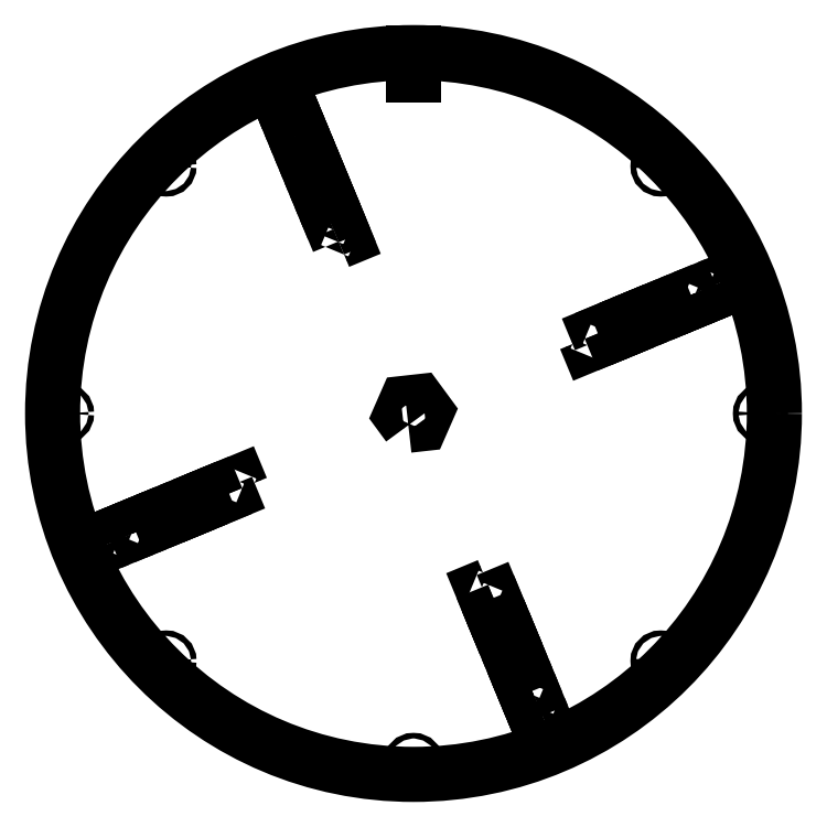
<metadata>
{"format":"dxf","ext":"dxf","renderer":"ezdxf+matplotlib","layout":"modelspace","background":"white","min_lineweight":24,"dpi":150}
</metadata>
<code>
0
SECTION
2
ENTITIES
0
CIRCLE
8
0
10
0
20
0
30
0
40
325
210
0
220
0
230
1
0
LINE
8
0
10
0
20
325
30
0
11
0
21
305
31
0
0
CIRCLE
8
0
10
0
20
315
30
0
40
2.5
210
0
220
0
230
1
0
CIRCLE
8
0
10
-222.7
20
222.7
30
0
40
2.5
210
0
220
0
230
1
0
CIRCLE
8
0
10
-315
20
-6.994e-14
30
0
40
2.5
210
0
220
0
230
1
0
CIRCLE
8
0
10
-222.7
20
-222.7
30
0
40
2.5
210
0
220
0
230
1
0
CIRCLE
8
0
10
-3.858e-14
20
-315
30
0
40
2.5
210
0
220
0
230
1
0
CIRCLE
8
0
10
222.7
20
-222.7
30
0
40
2.5
210
0
220
0
230
1
0
CIRCLE
8
0
10
315
20
-6.994e-14
30
0
40
2.5
210
0
220
0
230
1
0
CIRCLE
8
0
10
222.7
20
222.7
30
0
40
2.5
210
0
220
0
230
1
0
LWPOLYLINE
8
0
90
5
70
1
43
0
10
-119.3
20
295.9
10
-122.1
20
294.7
10
-124.8
20
293.6
10
-122.6
20
288
10
-117
20
290.3
0
LWPOLYLINE
8
0
90
5
70
1
43
0
10
-118
20
276.9
10
-120.3
20
282.5
10
-117.5
20
283.6
10
-114.7
20
284.8
10
-112.4
20
279.2
0
LWPOLYLINE
8
0
90
5
70
1
43
0
10
-113.4
20
265.9
10
-115.7
20
271.4
10
-112.9
20
272.5
10
-110.1
20
273.7
10
-107.8
20
268.1
0
LWPOLYLINE
8
0
90
5
70
1
43
0
10
-108.8
20
254.8
10
-111.1
20
260.3
10
-108.3
20
261.5
10
-105.5
20
262.6
10
-103.2
20
257.1
0
LWPOLYLINE
8
0
90
5
70
1
43
0
10
-104.2
20
243.7
10
-106.5
20
249.2
10
-103.7
20
250.4
10
-100.9
20
251.5
10
-98.64
20
246
0
LWPOLYLINE
8
0
90
5
70
1
43
0
10
-99.59
20
232.6
10
-101.9
20
238.1
10
-99.12
20
239.3
10
-96.34
20
240.4
10
-94.05
20
234.9
0
LWPOLYLINE
8
0
90
5
70
1
43
0
10
-95
20
221.5
10
-97.29
20
227.1
10
-94.52
20
228.2
10
-91.75
20
229.3
10
-89.46
20
223.8
0
LWPOLYLINE
8
0
90
5
70
1
43
0
10
-90.41
20
210.4
10
-92.7
20
216
10
-89.93
20
217.1
10
-87.16
20
218.3
10
-84.86
20
212.7
0
LWPOLYLINE
8
0
90
5
70
1
43
0
10
-85.81
20
199.3
10
-88.11
20
204.9
10
-85.34
20
206
10
-82.57
20
207.2
10
-80.27
20
201.6
0
LWPOLYLINE
8
0
90
5
70
1
43
0
10
-81.22
20
188.2
10
-83.52
20
193.8
10
-80.75
20
194.9
10
-77.97
20
196.1
10
-75.68
20
190.5
0
LWPOLYLINE
8
0
90
5
70
1
43
0
10
-76.63
20
177.2
10
-78.93
20
182.7
10
-76.15
20
183.9
10
-73.38
20
185
10
-71.09
20
179.5
0
LWPOLYLINE
8
0
90
5
70
1
43
0
10
-72.04
20
166.1
10
-74.33
20
171.6
10
-71.56
20
172.8
10
-68.79
20
173.9
10
-66.49
20
168.4
0
LWPOLYLINE
8
0
90
5
70
1
43
0
10
-67.45
20
155
10
-69.74
20
160.5
10
-66.97
20
161.7
10
-64.2
20
162.8
10
-61.9
20
157.3
0
LWPOLYLINE
8
0
90
5
70
1
43
0
10
-260.3
20
-111.1
10
-261.5
20
-108.3
10
-262.6
20
-105.5
10
-257.1
20
-103.2
10
-254.8
20
-108.8
0
LWPOLYLINE
8
0
90
5
70
1
43
0
10
-243.7
20
-104.2
10
-246
20
-98.64
10
-251.5
20
-100.9
10
-250.4
20
-103.7
10
-249.2
20
-106.5
0
LWPOLYLINE
8
0
90
5
70
1
43
0
10
-188.2
20
-81.22
10
-190.5
20
-75.68
10
-196.1
20
-77.97
10
-194.9
20
-80.75
10
-193.8
20
-83.52
0
LWPOLYLINE
8
0
90
5
70
1
43
0
10
-168.4
20
-66.49
10
-173.9
20
-68.79
10
-172.8
20
-71.56
10
-171.6
20
-74.33
10
-166.1
20
-72.04
0
LWPOLYLINE
8
0
90
5
70
1
43
0
10
-155
20
-67.45
10
-160.5
20
-69.74
10
-161.7
20
-66.97
10
-162.8
20
-64.2
10
-157.3
20
-61.9
0
LWPOLYLINE
8
0
90
5
70
1
43
0
10
-223.8
20
-89.46
10
-229.3
20
-91.75
10
-228.2
20
-94.52
10
-227.1
20
-97.29
10
-221.5
20
-95
0
LWPOLYLINE
8
0
90
5
70
1
43
0
10
-216
20
-92.7
10
-217.1
20
-89.93
10
-218.3
20
-87.16
10
-212.7
20
-84.86
10
-210.4
20
-90.41
0
LWPOLYLINE
8
0
90
5
70
1
43
0
10
-177.2
20
-76.63
10
-182.7
20
-78.93
10
-183.9
20
-76.15
10
-185
20
-73.38
10
-179.5
20
-71.09
0
LWPOLYLINE
8
0
90
5
70
1
43
0
10
-207.2
20
-82.57
10
-206
20
-85.34
10
-204.9
20
-88.11
10
-199.3
20
-85.81
10
-201.6
20
-80.27
0
LWPOLYLINE
8
0
90
5
70
1
43
0
10
-238.1
20
-101.9
10
-239.3
20
-99.12
10
-240.4
20
-96.34
10
-234.9
20
-94.05
10
-232.6
20
-99.59
0
LWPOLYLINE
8
0
90
5
70
1
43
0
10
-265.9
20
-113.4
10
-271.4
20
-115.7
10
-272.5
20
-112.9
10
-273.7
20
-110.1
10
-268.1
20
-107.8
0
LWPOLYLINE
8
0
90
5
70
1
43
0
10
-276.9
20
-118
10
-282.5
20
-120.3
10
-283.6
20
-117.5
10
-284.8
20
-114.7
10
-279.2
20
-112.4
0
LWPOLYLINE
8
0
90
5
70
1
43
0
10
-288
20
-122.6
10
-293.6
20
-124.8
10
-294.7
20
-122.1
10
-295.9
20
-119.3
10
-290.3
20
-117
0
LWPOLYLINE
8
0
90
5
70
1
43
0
10
111.1
20
-260.3
10
108.3
20
-261.5
10
105.5
20
-262.6
10
103.2
20
-257.1
10
108.8
20
-254.8
0
LWPOLYLINE
8
0
90
5
70
1
43
0
10
104.2
20
-243.7
10
98.64
20
-246
10
100.9
20
-251.5
10
103.7
20
-250.4
10
106.5
20
-249.2
0
LWPOLYLINE
8
0
90
5
70
1
43
0
10
81.22
20
-188.2
10
75.68
20
-190.5
10
77.97
20
-196.1
10
80.75
20
-194.9
10
83.52
20
-193.8
0
LWPOLYLINE
8
0
90
5
70
1
43
0
10
66.49
20
-168.4
10
68.79
20
-173.9
10
71.56
20
-172.8
10
74.33
20
-171.6
10
72.04
20
-166.1
0
LWPOLYLINE
8
0
90
5
70
1
43
0
10
67.45
20
-155
10
69.74
20
-160.5
10
66.97
20
-161.7
10
64.2
20
-162.8
10
61.9
20
-157.3
0
LWPOLYLINE
8
0
90
5
70
1
43
0
10
89.46
20
-223.8
10
91.75
20
-229.3
10
94.52
20
-228.2
10
97.29
20
-227.1
10
95
20
-221.5
0
LWPOLYLINE
8
0
90
5
70
1
43
0
10
92.7
20
-216
10
89.93
20
-217.1
10
87.16
20
-218.3
10
84.86
20
-212.7
10
90.41
20
-210.4
0
LWPOLYLINE
8
0
90
5
70
1
43
0
10
76.63
20
-177.2
10
78.93
20
-182.7
10
76.15
20
-183.9
10
73.38
20
-185
10
71.09
20
-179.5
0
LWPOLYLINE
8
0
90
5
70
1
43
0
10
82.57
20
-207.2
10
85.34
20
-206
10
88.11
20
-204.9
10
85.81
20
-199.3
10
80.27
20
-201.6
0
LWPOLYLINE
8
0
90
5
70
1
43
0
10
101.9
20
-238.1
10
99.12
20
-239.3
10
96.34
20
-240.4
10
94.05
20
-234.9
10
99.59
20
-232.6
0
LWPOLYLINE
8
0
90
5
70
1
43
0
10
113.4
20
-265.9
10
115.7
20
-271.4
10
112.9
20
-272.5
10
110.1
20
-273.7
10
107.8
20
-268.1
0
LWPOLYLINE
8
0
90
5
70
1
43
0
10
118
20
-276.9
10
120.3
20
-282.5
10
117.5
20
-283.6
10
114.7
20
-284.8
10
112.4
20
-279.2
0
LWPOLYLINE
8
0
90
5
70
1
43
0
10
122.6
20
-288
10
124.8
20
-293.6
10
122.1
20
-294.7
10
119.3
20
-295.9
10
117
20
-290.3
0
LWPOLYLINE
8
0
90
5
70
1
43
0
10
260.3
20
111.1
10
261.5
20
108.3
10
262.6
20
105.5
10
257.1
20
103.2
10
254.8
20
108.8
0
LWPOLYLINE
8
0
90
5
70
1
43
0
10
243.7
20
104.2
10
246
20
98.64
10
251.5
20
100.9
10
250.4
20
103.7
10
249.2
20
106.5
0
LWPOLYLINE
8
0
90
5
70
1
43
0
10
188.2
20
81.22
10
190.5
20
75.68
10
196.1
20
77.97
10
194.9
20
80.75
10
193.8
20
83.52
0
LWPOLYLINE
8
0
90
5
70
1
43
0
10
168.4
20
66.49
10
173.9
20
68.79
10
172.8
20
71.56
10
171.6
20
74.33
10
166.1
20
72.04
0
LWPOLYLINE
8
0
90
5
70
1
43
0
10
155
20
67.45
10
160.5
20
69.74
10
161.7
20
66.97
10
162.8
20
64.2
10
157.3
20
61.9
0
LWPOLYLINE
8
0
90
5
70
1
43
0
10
223.8
20
89.46
10
229.3
20
91.75
10
228.2
20
94.52
10
227.1
20
97.29
10
221.5
20
95
0
LWPOLYLINE
8
0
90
5
70
1
43
0
10
216
20
92.7
10
217.1
20
89.93
10
218.3
20
87.16
10
212.7
20
84.86
10
210.4
20
90.41
0
LWPOLYLINE
8
0
90
5
70
1
43
0
10
177.2
20
76.63
10
182.7
20
78.93
10
183.9
20
76.15
10
185
20
73.38
10
179.5
20
71.09
0
LWPOLYLINE
8
0
90
5
70
1
43
0
10
207.2
20
82.57
10
206
20
85.34
10
204.9
20
88.11
10
199.3
20
85.81
10
201.6
20
80.27
0
LWPOLYLINE
8
0
90
5
70
1
43
0
10
238.1
20
101.9
10
239.3
20
99.12
10
240.4
20
96.34
10
234.9
20
94.05
10
232.6
20
99.59
0
LWPOLYLINE
8
0
90
5
70
1
43
0
10
265.9
20
113.4
10
271.4
20
115.7
10
272.5
20
112.9
10
273.7
20
110.1
10
268.1
20
107.8
0
LWPOLYLINE
8
0
90
5
70
1
43
0
10
276.9
20
118
10
282.5
20
120.3
10
283.6
20
117.5
10
284.8
20
114.7
10
279.2
20
112.4
0
LWPOLYLINE
8
0
90
5
70
1
43
0
10
288
20
122.6
10
293.6
20
124.8
10
294.7
20
122.1
10
295.9
20
119.3
10
290.3
20
117
0
LWPOLYLINE
8
0
90
6
70
1
43
0
10
-4.636
20
-10.58
10
-11.48
20
-1.273
10
-6.841
20
9.303
10
4.636
20
10.58
10
11.48
20
1.273
10
6.841
20
-9.303
0
ENDSEC
0
EOF

</code>
